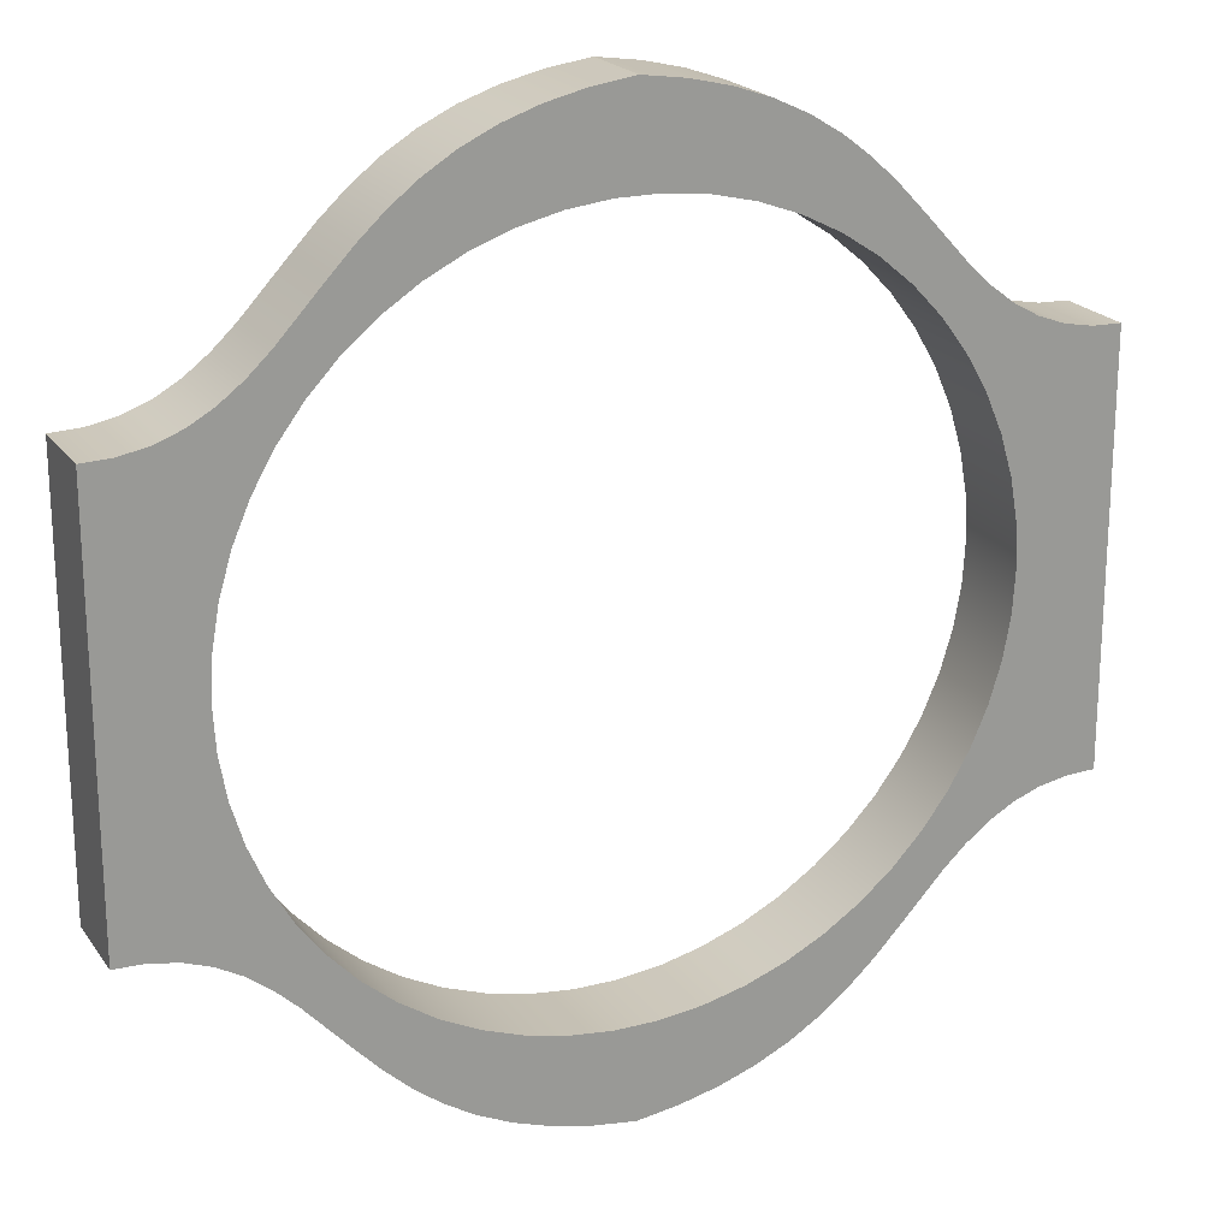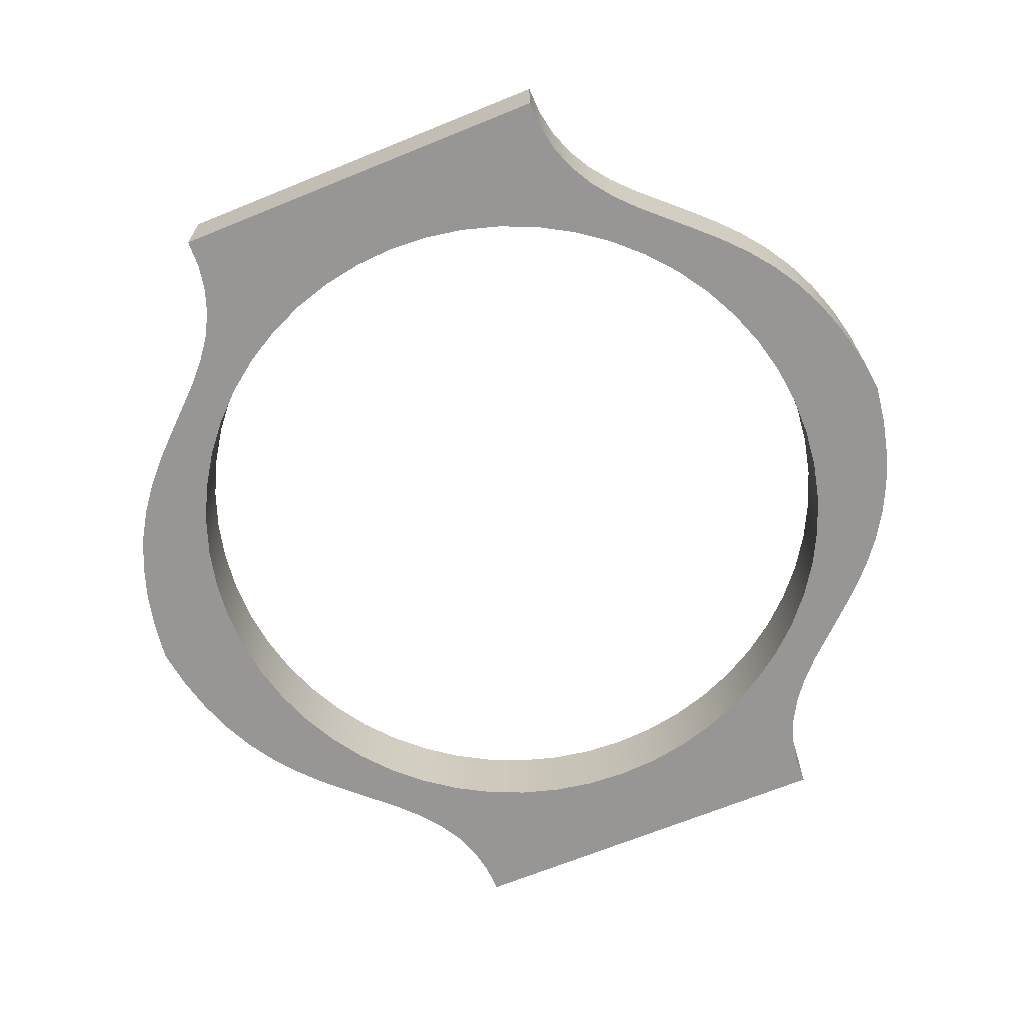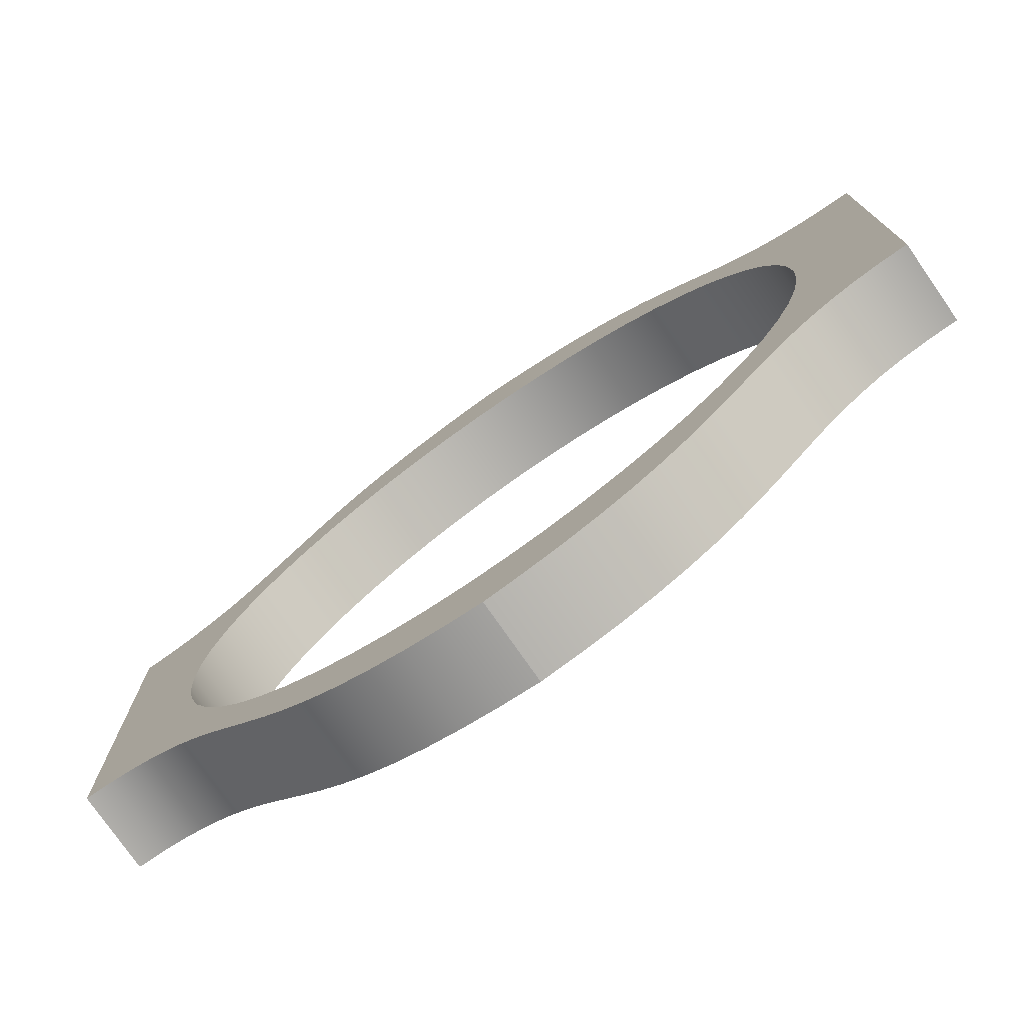
<metadata>
{"format":"obj","ext":"obj","renderer":"f3d","projection":"perspective","resolution":1024,"background":"white","views":[{"elev":20.9,"azim":154.8,"up":"+Z"},{"elev":-67.9,"azim":-67.8,"up":"+Y"},{"elev":-76.5,"azim":-145.2,"up":"+Z"}]}
</metadata>
<code>
v -2.223 0.508 2.722e-16
v -2.207 0.508 0.258
v -2.163 0.508 0.5125
v -2.088 0.508 0.7601
v -1.986 0.508 0.9975
v -1.857 0.508 1.221
v -1.703 0.508 1.429
v -1.525 0.508 1.617
v -1.327 0.508 1.783
v -1.111 0.508 1.925
v -0.8803 0.508 2.041
v -0.6374 0.508 2.129
v -0.3859 0.508 2.189
v -0.1292 0.508 2.219
v 0.1292 0.508 2.219
v 0.3859 0.508 2.189
v 0.6374 0.508 2.129
v 0.8803 0.508 2.041
v 1.111 0.508 1.925
v 1.327 0.508 1.783
v 1.525 0.508 1.617
v 1.703 0.508 1.429
v 1.857 0.508 1.221
v 1.986 0.508 0.9975
v 2.088 0.508 0.7601
v 2.163 0.508 0.5125
v 2.207 0.508 0.258
v 2.223 0.508 0
v 2.207 0.508 -0.258
v 2.163 0.508 -0.5125
v 2.088 0.508 -0.7601
v 1.986 0.508 -0.9975
v 1.857 0.508 -1.221
v 1.703 0.508 -1.429
v 1.525 0.508 -1.617
v 1.327 0.508 -1.783
v 1.111 0.508 -1.925
v 0.8803 0.508 -2.041
v 0.6374 0.508 -2.129
v 0.3859 0.508 -2.189
v 0.1292 0.508 -2.219
v -0.1292 0.508 -2.219
v -0.3859 0.508 -2.189
v -0.6374 0.508 -2.129
v -0.8803 0.508 -2.041
v -1.111 0.508 -1.925
v -1.327 0.508 -1.783
v -1.525 0.508 -1.617
v -1.703 0.508 -1.429
v -1.857 0.508 -1.221
v -1.986 0.508 -0.9975
v -2.088 0.508 -0.7601
v -2.163 0.508 -0.5125
v -2.207 0.508 -0.258
v -2.223 0 2.722e-16
v -2.207 0 -0.258
v -2.163 0 -0.5125
v -2.088 0 -0.7601
v -1.986 0 -0.9975
v -1.857 0 -1.221
v -1.703 0 -1.429
v -1.525 0 -1.617
v -1.327 0 -1.783
v -1.111 0 -1.925
v -0.8803 0 -2.041
v -0.6374 0 -2.129
v -0.3859 0 -2.189
v -0.1292 0 -2.219
v 0.1292 0 -2.219
v 0.3859 0 -2.189
v 0.6374 0 -2.129
v 0.8803 0 -2.041
v 1.111 0 -1.925
v 1.327 0 -1.783
v 1.525 0 -1.617
v 1.703 0 -1.429
v 1.857 0 -1.221
v 1.986 0 -0.9975
v 2.088 0 -0.7601
v 2.163 0 -0.5125
v 2.207 0 -0.258
v 2.223 0 0
v 2.207 0 0.258
v 2.163 0 0.5125
v 2.088 0 0.7601
v 1.986 0 0.9975
v 1.857 0 1.221
v 1.703 0 1.429
v 1.525 0 1.617
v 1.327 0 1.783
v 1.111 0 1.925
v 0.8803 0 2.041
v 0.6374 0 2.129
v 0.3859 0 2.189
v 0.1292 0 2.219
v -0.1292 0 2.219
v -0.3859 0 2.189
v -0.6374 0 2.129
v -0.8803 0 2.041
v -1.111 0 1.925
v -1.327 0 1.783
v -1.525 0 1.617
v -1.703 0 1.429
v -1.857 0 1.221
v -1.986 0 0.9975
v -2.088 0 0.7601
v -2.163 0 0.5125
v -2.207 0 0.258
v -2.223 0.508 2.722e-16
v -2.223 0 2.722e-16
v 0 0 -2.794
v -0.2551 0 -2.758
v -0.4931 0 -2.701
v -0.7137 0 -2.625
v -0.9168 0 -2.53
v -1.103 0 -2.415
v -1.273 0 -2.284
v -1.428 0 -2.14
v -1.573 0 -1.988
v -1.847 0 -1.693
v -1.985 0 -1.563
v -2.129 0 -1.453
v -2.28 0 -1.368
v -2.442 0 -1.309
v -2.613 0 -1.276
v -2.794 0 -1.27
v -2.794 0.508 -1.27
v -2.613 0.508 -1.276
v -2.442 0.508 -1.309
v -2.28 0.508 -1.368
v -2.129 0.508 -1.453
v -1.985 0.508 -1.563
v -1.847 0.508 -1.693
v -1.573 0.508 -1.988
v -1.428 0.508 -2.14
v -1.273 0.508 -2.284
v -1.103 0.508 -2.415
v -0.9168 0.508 -2.53
v -0.7137 0.508 -2.625
v -0.4931 0.508 -2.701
v -0.2551 0.508 -2.758
v 0 0.508 -2.794
v 2.794 0 -1.27
v 2.613 0 -1.276
v 2.442 0 -1.309
v 2.28 0 -1.368
v 2.129 0 -1.453
v 1.985 0 -1.563
v 1.847 0 -1.693
v 1.573 0 -1.988
v 1.428 0 -2.14
v 1.273 0 -2.284
v 1.103 0 -2.415
v 0.9168 0 -2.53
v 0.7137 0 -2.625
v 0.4931 0 -2.701
v 0.2551 0 -2.758
v 0 0 -2.794
v 0 0.508 -2.794
v 0.2551 0.508 -2.758
v 0.4931 0.508 -2.701
v 0.7137 0.508 -2.625
v 0.9168 0.508 -2.53
v 1.103 0.508 -2.415
v 1.273 0.508 -2.284
v 1.428 0.508 -2.14
v 1.573 0.508 -1.988
v 1.847 0.508 -1.693
v 1.985 0.508 -1.563
v 2.129 0.508 -1.453
v 2.28 0.508 -1.368
v 2.442 0.508 -1.309
v 2.613 0.508 -1.276
v 2.794 0.508 -1.27
v 2.794 0 1.27
v 2.794 0 -1.27
v 2.794 0.508 -1.27
v 2.794 0.508 1.27
v 0 0 2.794
v 0.2551 0 2.758
v 0.4931 0 2.701
v 0.7137 0 2.625
v 0.9168 0 2.53
v 1.103 0 2.415
v 1.273 0 2.284
v 1.428 0 2.14
v 1.573 0 1.988
v 1.847 0 1.693
v 1.985 0 1.563
v 2.129 0 1.453
v 2.28 0 1.368
v 2.442 0 1.309
v 2.613 0 1.276
v 2.794 0 1.27
v 2.794 0.508 1.27
v 2.613 0.508 1.276
v 2.442 0.508 1.309
v 2.28 0.508 1.368
v 2.129 0.508 1.453
v 1.985 0.508 1.563
v 1.847 0.508 1.693
v 1.573 0.508 1.988
v 1.428 0.508 2.14
v 1.273 0.508 2.284
v 1.103 0.508 2.415
v 0.9168 0.508 2.53
v 0.7137 0.508 2.625
v 0.4931 0.508 2.701
v 0.2551 0.508 2.758
v 0 0.508 2.794
v -2.794 0 1.27
v -2.613 0 1.276
v -2.442 0 1.309
v -2.28 0 1.368
v -2.129 0 1.453
v -1.985 0 1.563
v -1.847 0 1.693
v -1.573 0 1.988
v -1.428 0 2.14
v -1.273 0 2.284
v -1.103 0 2.415
v -0.9168 0 2.53
v -0.7137 0 2.625
v -0.4931 0 2.701
v -0.2551 0 2.758
v 0 0 2.794
v 0 0.508 2.794
v -0.2551 0.508 2.758
v -0.4931 0.508 2.701
v -0.7137 0.508 2.625
v -0.9168 0.508 2.53
v -1.103 0.508 2.415
v -1.273 0.508 2.284
v -1.428 0.508 2.14
v -1.573 0.508 1.988
v -1.847 0.508 1.693
v -1.985 0.508 1.563
v -2.129 0.508 1.453
v -2.28 0.508 1.368
v -2.442 0.508 1.309
v -2.613 0.508 1.276
v -2.794 0.508 1.27
v -2.794 0 -1.27
v -2.794 0 1.27
v -2.794 0.508 1.27
v -2.794 0.508 -1.27
v -2.223 0.508 2.722e-16
v -2.207 0.508 -0.258
v -2.163 0.508 -0.5125
v -2.088 0.508 -0.7601
v -1.986 0.508 -0.9975
v -1.857 0.508 -1.221
v -1.703 0.508 -1.429
v -1.525 0.508 -1.617
v -1.327 0.508 -1.783
v -1.111 0.508 -1.925
v -0.8803 0.508 -2.041
v -0.6374 0.508 -2.129
v -0.3859 0.508 -2.189
v -0.1292 0.508 -2.219
v 0.1292 0.508 -2.219
v 0.3859 0.508 -2.189
v 0.6374 0.508 -2.129
v 0.8803 0.508 -2.041
v 1.111 0.508 -1.925
v 1.327 0.508 -1.783
v 1.525 0.508 -1.617
v 1.703 0.508 -1.429
v 1.857 0.508 -1.221
v 1.986 0.508 -0.9975
v 2.088 0.508 -0.7601
v 2.163 0.508 -0.5125
v 2.207 0.508 -0.258
v 2.223 0.508 0
v 2.207 0.508 0.258
v 2.163 0.508 0.5125
v 2.088 0.508 0.7601
v 1.986 0.508 0.9975
v 1.857 0.508 1.221
v 1.703 0.508 1.429
v 1.525 0.508 1.617
v 1.327 0.508 1.783
v 1.111 0.508 1.925
v 0.8803 0.508 2.041
v 0.6374 0.508 2.129
v 0.3859 0.508 2.189
v 0.1292 0.508 2.219
v -0.1292 0.508 2.219
v -0.3859 0.508 2.189
v -0.6374 0.508 2.129
v -0.8803 0.508 2.041
v -1.111 0.508 1.925
v -1.327 0.508 1.783
v -1.525 0.508 1.617
v -1.703 0.508 1.429
v -1.857 0.508 1.221
v -1.986 0.508 0.9975
v -2.088 0.508 0.7601
v -2.163 0.508 0.5125
v -2.207 0.508 0.258
v -2.794 0.508 -1.27
v -2.794 0.508 1.27
v -2.613 0.508 1.276
v -2.442 0.508 1.309
v -2.28 0.508 1.368
v -2.129 0.508 1.453
v -1.985 0.508 1.563
v -1.847 0.508 1.693
v -1.573 0.508 1.988
v -1.428 0.508 2.14
v -1.273 0.508 2.284
v -1.103 0.508 2.415
v -0.9168 0.508 2.53
v -0.7137 0.508 2.625
v -0.4931 0.508 2.701
v -0.2551 0.508 2.758
v 0 0.508 2.794
v 0.2551 0.508 2.758
v 0.4931 0.508 2.701
v 0.7137 0.508 2.625
v 0.9168 0.508 2.53
v 1.103 0.508 2.415
v 1.273 0.508 2.284
v 1.428 0.508 2.14
v 1.573 0.508 1.988
v 1.847 0.508 1.693
v 1.985 0.508 1.563
v 2.129 0.508 1.453
v 2.28 0.508 1.368
v 2.442 0.508 1.309
v 2.613 0.508 1.276
v 2.794 0.508 1.27
v 2.794 0.508 -1.27
v 2.613 0.508 -1.276
v 2.442 0.508 -1.309
v 2.28 0.508 -1.368
v 2.129 0.508 -1.453
v 1.985 0.508 -1.563
v 1.847 0.508 -1.693
v 1.573 0.508 -1.988
v 1.428 0.508 -2.14
v 1.273 0.508 -2.284
v 1.103 0.508 -2.415
v 0.9168 0.508 -2.53
v 0.7137 0.508 -2.625
v 0.4931 0.508 -2.701
v 0.2551 0.508 -2.758
v 0 0.508 -2.794
v -0.2551 0.508 -2.758
v -0.4931 0.508 -2.701
v -0.7137 0.508 -2.625
v -0.9168 0.508 -2.53
v -1.103 0.508 -2.415
v -1.273 0.508 -2.284
v -1.428 0.508 -2.14
v -1.573 0.508 -1.988
v -1.847 0.508 -1.693
v -1.985 0.508 -1.563
v -2.129 0.508 -1.453
v -2.28 0.508 -1.368
v -2.442 0.508 -1.309
v -2.613 0.508 -1.276
v -2.223 0 2.722e-16
v -2.207 0 0.258
v -2.163 0 0.5125
v -2.088 0 0.7601
v -1.986 0 0.9975
v -1.857 0 1.221
v -1.703 0 1.429
v -1.525 0 1.617
v -1.327 0 1.783
v -1.111 0 1.925
v -0.8803 0 2.041
v -0.6374 0 2.129
v -0.3859 0 2.189
v -0.1292 0 2.219
v 0.1292 0 2.219
v 0.3859 0 2.189
v 0.6374 0 2.129
v 0.8803 0 2.041
v 1.111 0 1.925
v 1.327 0 1.783
v 1.525 0 1.617
v 1.703 0 1.429
v 1.857 0 1.221
v 1.986 0 0.9975
v 2.088 0 0.7601
v 2.163 0 0.5125
v 2.207 0 0.258
v 2.223 0 0
v 2.207 0 -0.258
v 2.163 0 -0.5125
v 2.088 0 -0.7601
v 1.986 0 -0.9975
v 1.857 0 -1.221
v 1.703 0 -1.429
v 1.525 0 -1.617
v 1.327 0 -1.783
v 1.111 0 -1.925
v 0.8803 0 -2.041
v 0.6374 0 -2.129
v 0.3859 0 -2.189
v 0.1292 0 -2.219
v -0.1292 0 -2.219
v -0.3859 0 -2.189
v -0.6374 0 -2.129
v -0.8803 0 -2.041
v -1.111 0 -1.925
v -1.327 0 -1.783
v -1.525 0 -1.617
v -1.703 0 -1.429
v -1.857 0 -1.221
v -1.986 0 -0.9975
v -2.088 0 -0.7601
v -2.163 0 -0.5125
v -2.207 0 -0.258
v -2.794 0 1.27
v -2.794 0 -1.27
v -2.613 0 -1.276
v -2.442 0 -1.309
v -2.28 0 -1.368
v -2.129 0 -1.453
v -1.985 0 -1.563
v -1.847 0 -1.693
v -1.573 0 -1.988
v -1.428 0 -2.14
v -1.273 0 -2.284
v -1.103 0 -2.415
v -0.9168 0 -2.53
v -0.7137 0 -2.625
v -0.4931 0 -2.701
v -0.2551 0 -2.758
v 0 0 -2.794
v 0.2551 0 -2.758
v 0.4931 0 -2.701
v 0.7137 0 -2.625
v 0.9168 0 -2.53
v 1.103 0 -2.415
v 1.273 0 -2.284
v 1.428 0 -2.14
v 1.573 0 -1.988
v 1.847 0 -1.693
v 1.985 0 -1.563
v 2.129 0 -1.453
v 2.28 0 -1.368
v 2.442 0 -1.309
v 2.613 0 -1.276
v 2.794 0 -1.27
v 2.794 0 1.27
v 2.613 0 1.276
v 2.442 0 1.309
v 2.28 0 1.368
v 2.129 0 1.453
v 1.985 0 1.563
v 1.847 0 1.693
v 1.573 0 1.988
v 1.428 0 2.14
v 1.273 0 2.284
v 1.103 0 2.415
v 0.9168 0 2.53
v 0.7137 0 2.625
v 0.4931 0 2.701
v 0.2551 0 2.758
v 0 0 2.794
v -0.2551 0 2.758
v -0.4931 0 2.701
v -0.7137 0 2.625
v -0.9168 0 2.53
v -1.103 0 2.415
v -1.273 0 2.284
v -1.428 0 2.14
v -1.573 0 1.988
v -1.847 0 1.693
v -1.985 0 1.563
v -2.129 0 1.453
v -2.28 0 1.368
v -2.442 0 1.309
v -2.613 0 1.276
g aa2496fe-e2cc-11ea-9f78-54bf646e7e1f
f 2 108 1
f 1 108 110
f 109 55 54
f 54 55 56
f 54 56 53
f 53 56 57
f 53 57 52
f 52 57 58
f 52 58 51
f 51 58 59
f 51 59 50
f 50 59 60
f 50 60 49
f 49 60 61
f 49 61 48
f 48 61 62
f 48 62 47
f 47 62 63
f 47 63 46
f 46 63 64
f 46 64 45
f 45 64 65
f 45 65 44
f 44 65 66
f 44 66 43
f 43 66 67
f 43 67 42
f 42 67 68
f 42 68 41
f 41 68 69
f 41 69 40
f 40 69 70
f 40 70 39
f 39 70 71
f 39 71 38
f 38 71 72
f 38 72 37
f 37 72 73
f 37 73 36
f 36 73 74
f 36 74 35
f 35 74 75
f 35 75 34
f 34 75 76
f 34 76 33
f 33 76 77
f 33 77 32
f 32 77 78
f 32 78 31
f 31 78 79
f 31 79 30
f 30 79 80
f 30 80 29
f 29 80 81
f 29 81 28
f 28 81 82
f 28 82 27
f 27 82 83
f 27 83 26
f 26 83 84
f 26 84 25
f 25 84 85
f 25 85 24
f 24 85 86
f 24 86 23
f 23 86 87
f 23 87 22
f 22 87 88
f 22 88 21
f 21 88 89
f 21 89 20
f 20 89 90
f 20 90 19
f 19 90 91
f 19 91 18
f 18 91 92
f 18 92 17
f 17 92 93
f 17 93 16
f 16 93 94
f 16 94 15
f 15 94 95
f 15 95 14
f 14 95 96
f 14 96 13
f 13 96 97
f 13 97 12
f 12 97 98
f 12 98 11
f 11 98 99
f 11 99 10
f 10 99 100
f 10 100 9
f 9 100 101
f 9 101 8
f 8 101 102
f 8 102 7
f 7 102 103
f 7 103 6
f 6 103 104
f 6 104 5
f 5 104 105
f 5 105 4
f 4 105 106
f 4 106 3
f 3 106 107
f 3 107 2
f 2 107 108
g aa24bdd2-e2cc-11ea-8d7e-54bf646e7e1f
f 111 112 142
f 142 112 141
f 141 112 113
f 141 113 140
f 140 113 114
f 140 114 139
f 139 114 115
f 139 115 138
f 138 115 116
f 138 116 137
f 137 116 117
f 137 117 136
f 136 117 118
f 136 118 135
f 135 118 119
f 135 119 134
f 134 119 120
f 134 120 133
f 133 120 121
f 133 121 132
f 132 121 122
f 132 122 131
f 131 122 123
f 131 123 130
f 130 123 124
f 130 124 129
f 129 124 125
f 129 125 128
f 128 125 126
f 128 126 127
g aa2532dc-e2cc-11ea-b9bf-54bf646e7e1f
f 143 144 174
f 174 144 173
f 173 144 145
f 173 145 172
f 172 145 146
f 172 146 171
f 171 146 147
f 171 147 170
f 170 147 148
f 170 148 169
f 169 148 149
f 169 149 168
f 168 149 150
f 168 150 167
f 167 150 151
f 167 151 166
f 166 151 152
f 166 152 165
f 165 152 153
f 165 153 164
f 164 153 154
f 164 154 163
f 163 154 155
f 163 155 162
f 162 155 156
f 162 156 161
f 161 156 157
f 161 157 160
f 160 157 158
f 160 158 159
g aa25cf06-e2cc-11ea-8b37-54bf646e7e1f
f 175 176 178
f 178 176 177
g aa264412-e2cc-11ea-97f7-54bf646e7e1f
f 179 180 210
f 210 180 209
f 209 180 181
f 209 181 208
f 208 181 182
f 208 182 207
f 207 182 183
f 207 183 206
f 206 183 184
f 206 184 205
f 205 184 185
f 205 185 204
f 204 185 186
f 204 186 203
f 203 186 187
f 203 187 202
f 202 187 188
f 202 188 201
f 201 188 189
f 201 189 200
f 200 189 190
f 200 190 199
f 199 190 191
f 199 191 198
f 198 191 192
f 198 192 197
f 197 192 193
f 197 193 196
f 196 193 194
f 196 194 195
g aa26dfe8-e2cc-11ea-a1c1-54bf646e7e1f
f 211 212 242
f 242 212 241
f 241 212 213
f 241 213 240
f 240 213 214
f 240 214 239
f 239 214 215
f 239 215 238
f 238 215 216
f 238 216 237
f 237 216 217
f 237 217 236
f 236 217 218
f 236 218 235
f 235 218 219
f 235 219 234
f 234 219 220
f 234 220 233
f 233 220 221
f 233 221 232
f 232 221 222
f 232 222 231
f 231 222 223
f 231 223 230
f 230 223 224
f 230 224 229
f 229 224 225
f 229 225 228
f 228 225 226
f 228 226 227
g aa275514-e2cc-11ea-81d1-54bf646e7e1f
f 243 244 246
f 246 244 245
g aa27ca18-e2cc-11ea-bb93-54bf646e7e1f
f 248 301 247
f 247 301 302
f 247 302 300
f 300 302 299
f 299 302 303
f 299 303 298
f 298 303 304
f 298 304 297
f 297 304 305
f 297 305 306
f 248 249 301
f 301 249 362
f 362 249 250
f 362 250 361
f 361 250 251
f 361 251 360
f 360 251 359
f 359 251 252
f 359 252 358
f 358 252 253
f 358 253 357
f 357 253 254
f 357 254 356
f 356 254 255
f 356 255 355
f 355 255 256
f 355 256 354
f 354 256 257
f 354 257 353
f 353 257 352
f 352 257 258
f 352 258 351
f 351 258 259
f 351 259 350
f 350 259 349
f 349 259 260
f 349 260 348
f 348 260 261
f 348 261 347
f 347 261 262
f 347 262 346
f 346 262 345
f 345 262 263
f 345 263 344
f 344 263 264
f 344 264 343
f 343 264 342
f 342 264 265
f 342 265 341
f 341 265 266
f 341 266 340
f 340 266 267
f 340 267 339
f 339 267 268
f 339 268 338
f 338 268 269
f 338 269 337
f 337 269 270
f 337 270 336
f 336 270 335
f 335 270 271
f 335 271 334
f 334 271 272
f 334 272 333
f 333 272 273
f 333 273 274
f 333 274 332
f 332 274 275
f 332 275 276
f 332 276 331
f 331 276 277
f 331 277 330
f 330 277 278
f 330 278 329
f 329 278 328
f 328 278 279
f 328 279 327
f 327 279 280
f 327 280 326
f 326 280 281
f 326 281 325
f 325 281 282
f 325 282 324
f 324 282 283
f 324 283 323
f 323 283 284
f 323 284 322
f 322 284 321
f 321 284 285
f 321 285 320
f 320 285 286
f 320 286 319
f 319 286 318
f 318 286 287
f 318 287 317
f 317 287 288
f 317 288 316
f 316 288 289
f 316 289 315
f 315 289 314
f 314 289 290
f 314 290 313
f 313 290 291
f 313 291 312
f 312 291 311
f 311 291 292
f 311 292 310
f 310 292 293
f 310 293 309
f 309 293 294
f 309 294 308
f 308 294 295
f 308 295 307
f 307 295 296
f 307 296 306
f 306 296 297
g aa28660a-e2cc-11ea-90a7-54bf646e7e1f
f 364 417 363
f 363 417 418
f 363 418 416
f 416 418 415
f 415 418 419
f 415 419 414
f 414 419 420
f 414 420 413
f 413 420 421
f 413 421 422
f 364 365 417
f 417 365 478
f 478 365 366
f 478 366 477
f 477 366 367
f 477 367 476
f 476 367 475
f 475 367 368
f 475 368 474
f 474 368 369
f 474 369 473
f 473 369 370
f 473 370 472
f 472 370 371
f 472 371 471
f 471 371 372
f 471 372 470
f 470 372 373
f 470 373 469
f 469 373 468
f 468 373 374
f 468 374 467
f 467 374 375
f 467 375 466
f 466 375 465
f 465 375 376
f 465 376 464
f 464 376 377
f 464 377 463
f 463 377 378
f 463 378 462
f 462 378 461
f 461 378 379
f 461 379 460
f 460 379 380
f 460 380 459
f 459 380 458
f 458 380 381
f 458 381 457
f 457 381 382
f 457 382 456
f 456 382 383
f 456 383 455
f 455 383 384
f 455 384 454
f 454 384 385
f 454 385 453
f 453 385 386
f 453 386 452
f 452 386 451
f 451 386 387
f 451 387 450
f 450 387 388
f 450 388 449
f 449 388 389
f 449 389 390
f 449 390 448
f 448 390 391
f 448 391 392
f 448 392 447
f 447 392 393
f 447 393 446
f 446 393 394
f 446 394 445
f 445 394 444
f 444 394 395
f 444 395 443
f 443 395 396
f 443 396 442
f 442 396 397
f 442 397 441
f 441 397 398
f 441 398 440
f 440 398 399
f 440 399 439
f 439 399 400
f 439 400 438
f 438 400 437
f 437 400 401
f 437 401 436
f 436 401 402
f 436 402 435
f 435 402 434
f 434 402 403
f 434 403 433
f 433 403 404
f 433 404 432
f 432 404 405
f 432 405 431
f 431 405 430
f 430 405 406
f 430 406 429
f 429 406 407
f 429 407 428
f 428 407 427
f 427 407 408
f 427 408 426
f 426 408 409
f 426 409 425
f 425 409 410
f 425 410 424
f 424 410 411
f 424 411 423
f 423 411 412
f 423 412 422
f 422 412 413

</code>
